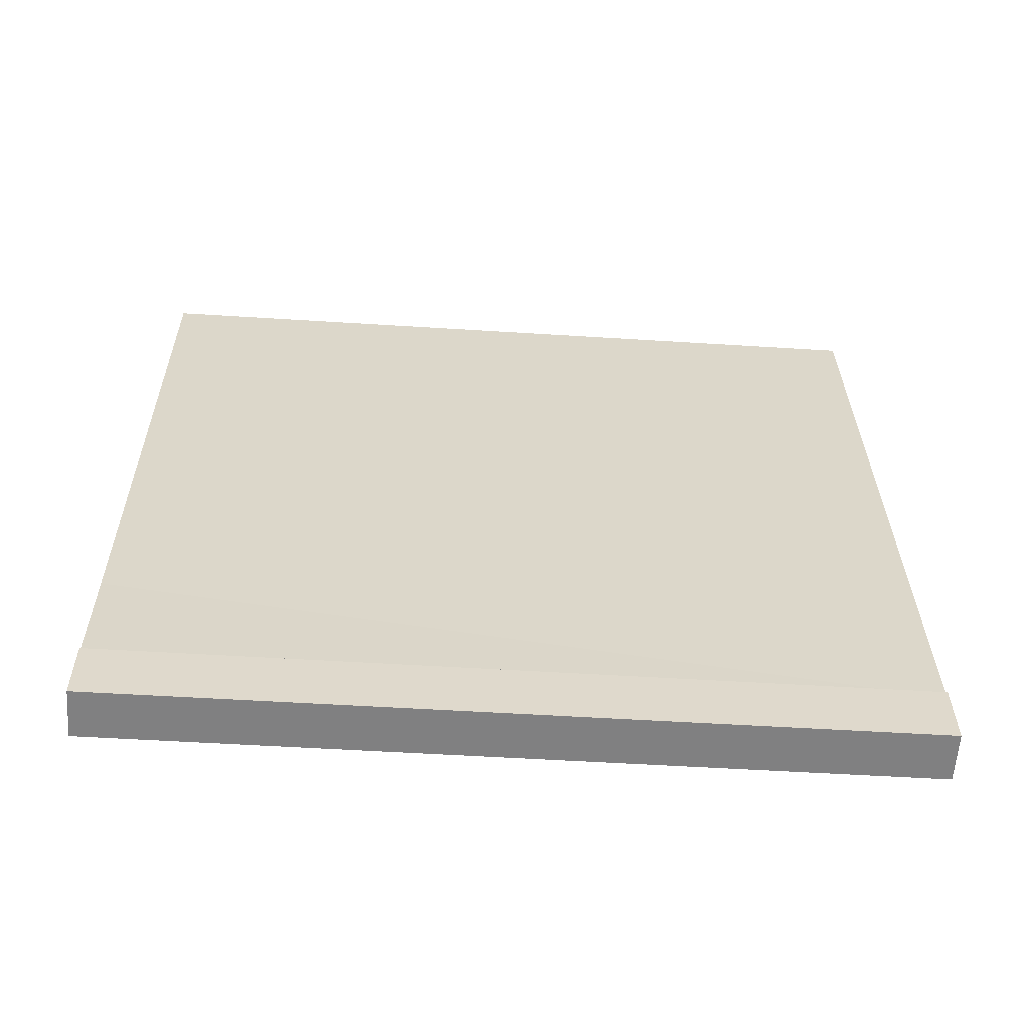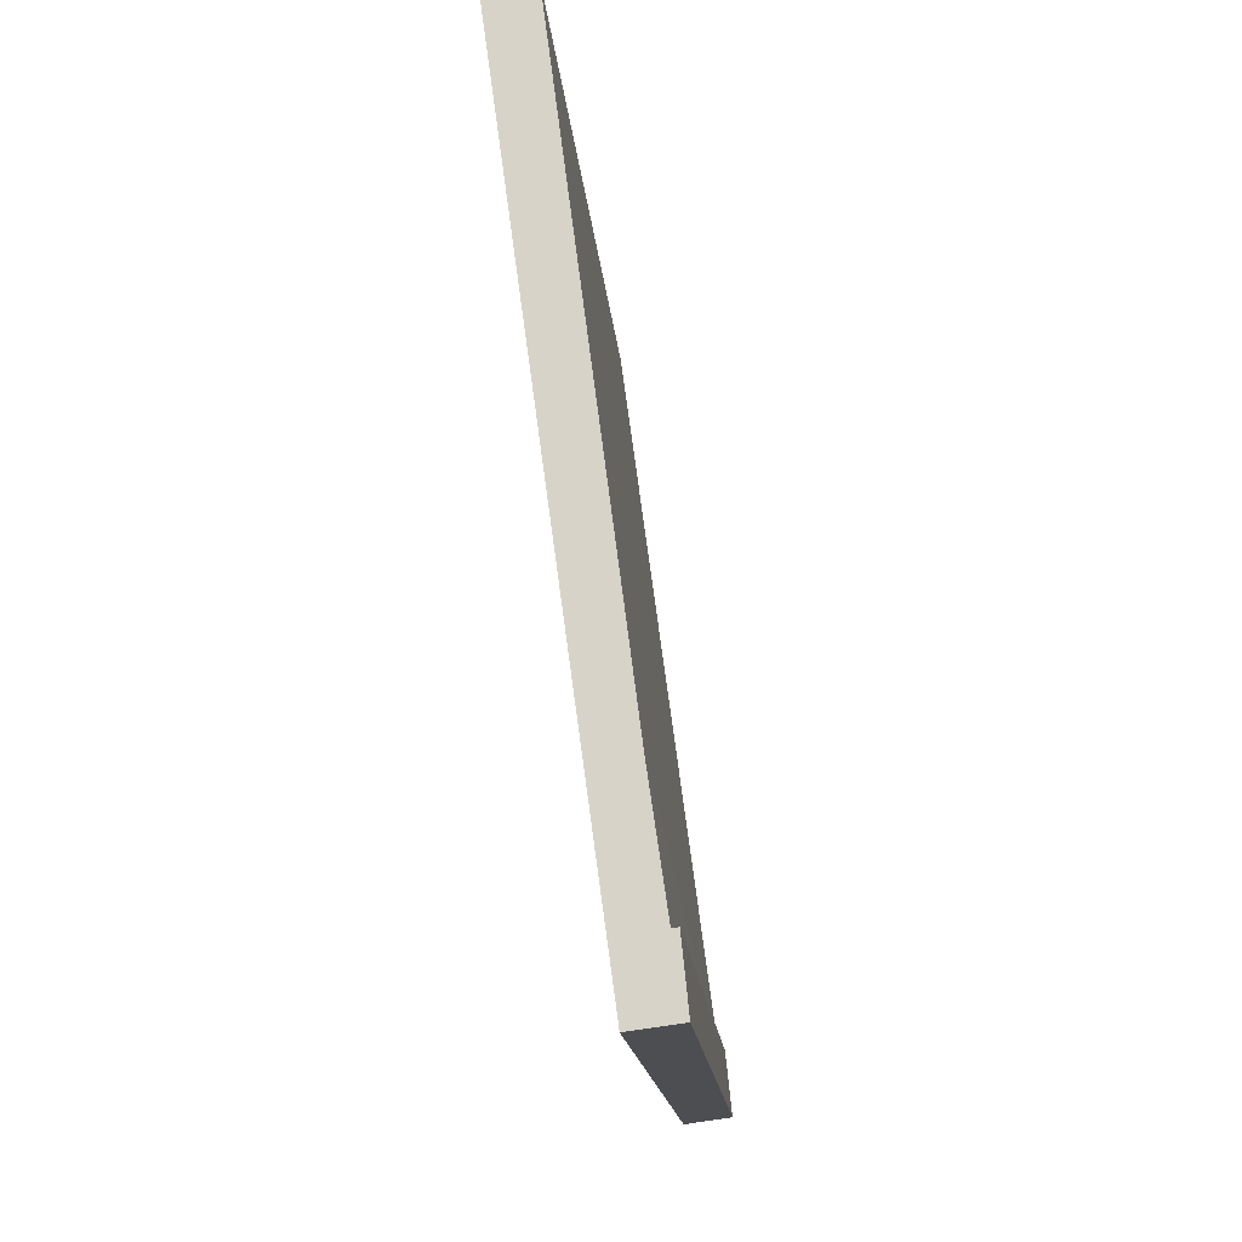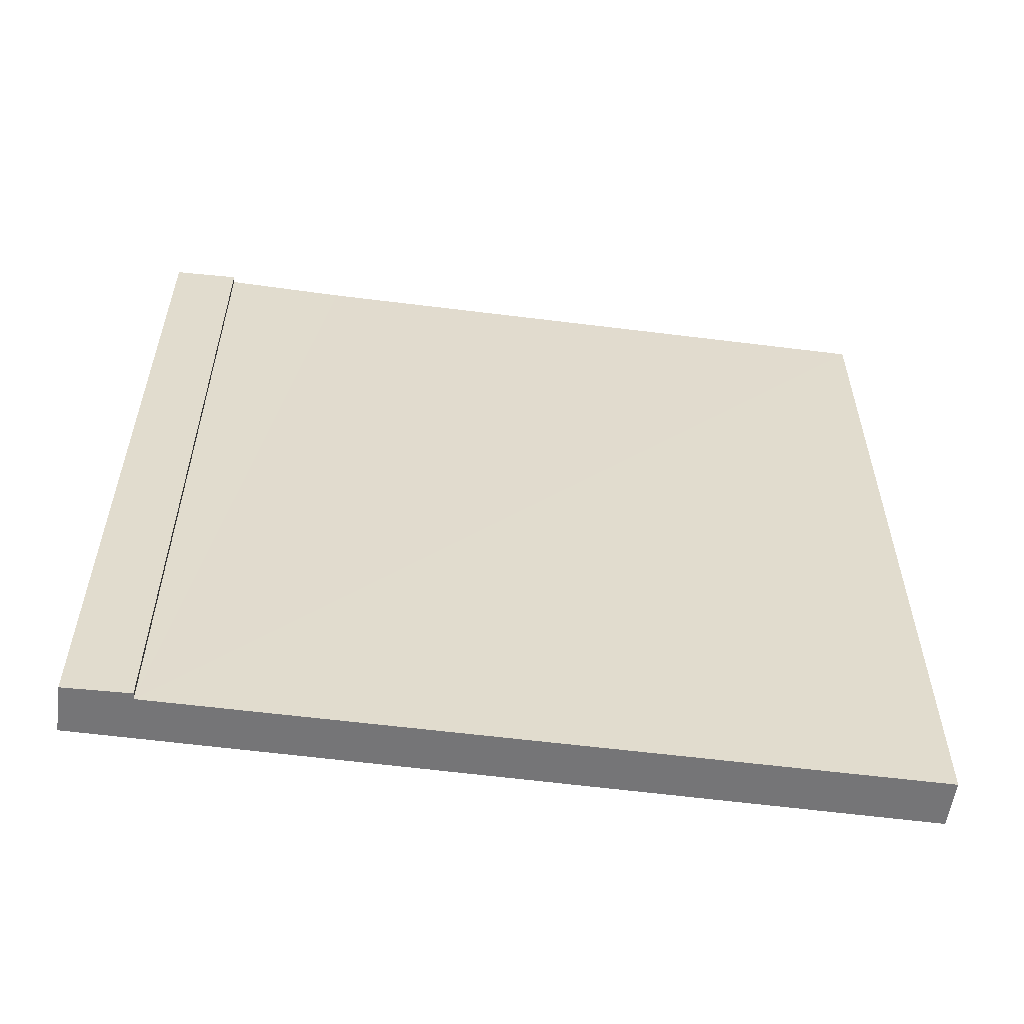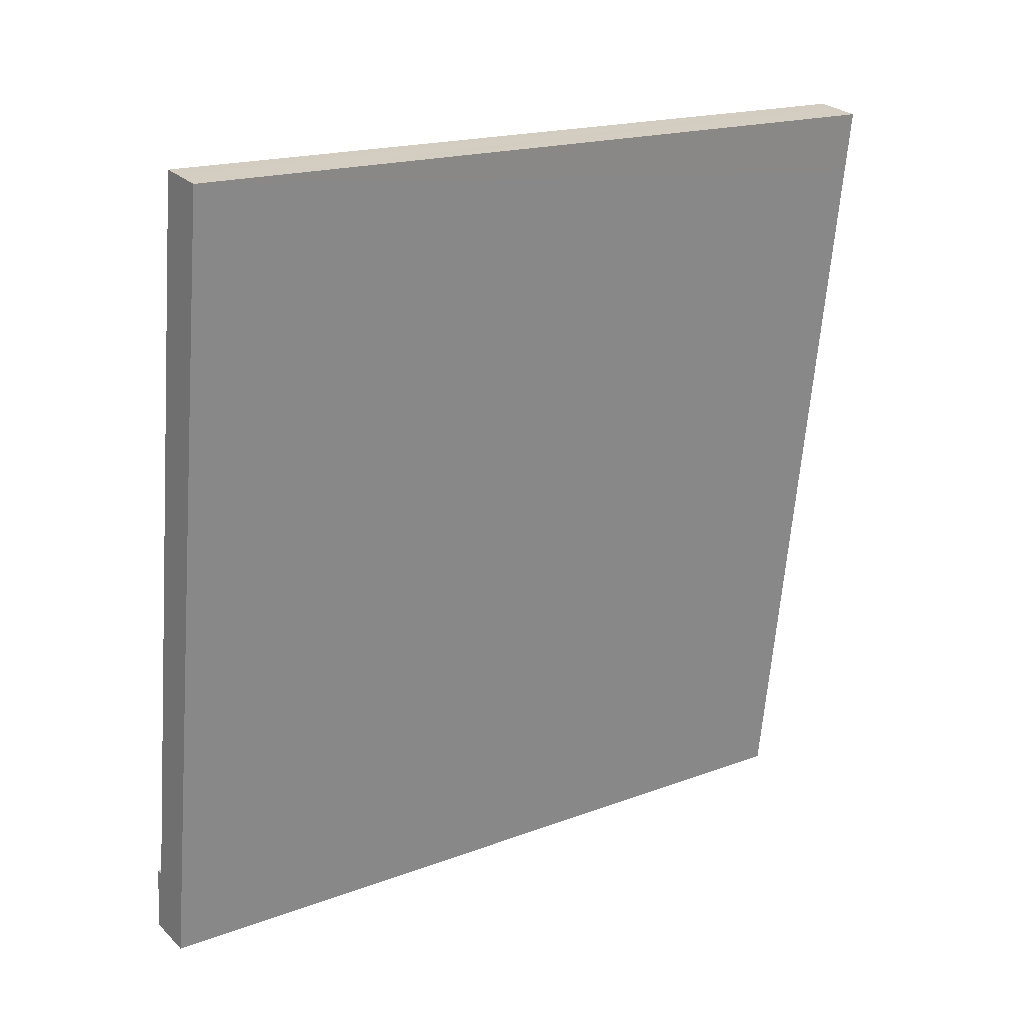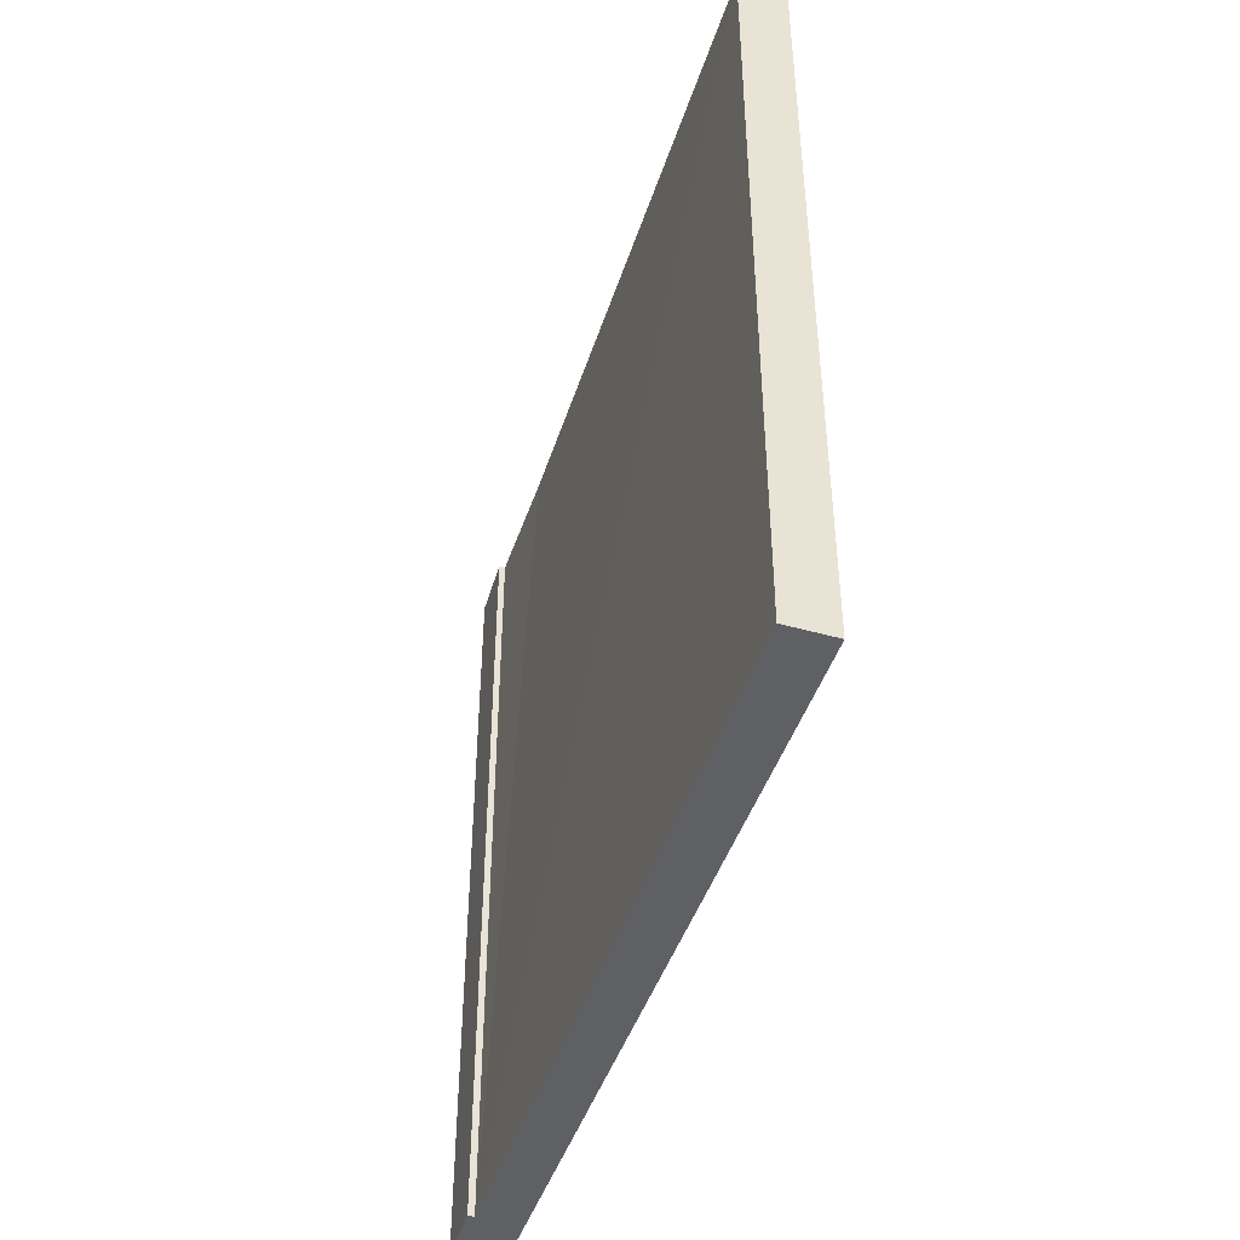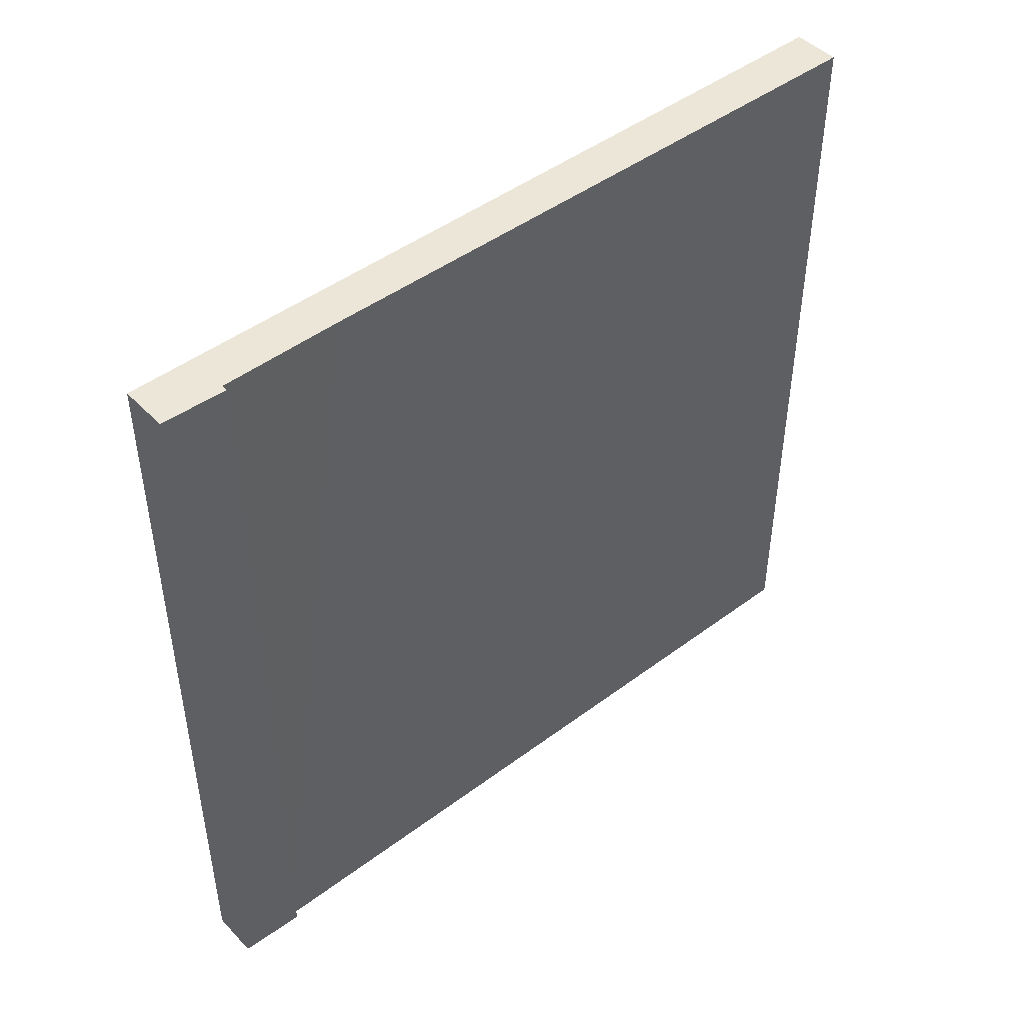
<metadata>
{"format":"obj","ext":"obj","renderer":"f3d","projection":"perspective","resolution":1024,"background":"white","views":[{"elev":-52.5,"azim":-93.9,"up":"+Z"},{"elev":-15.7,"azim":-175.5,"up":"+Z"},{"elev":-56.6,"azim":-90.1,"up":"+Y"},{"elev":18.1,"azim":54.0,"up":"+Z"},{"elev":-45.3,"azim":-10.1,"up":"+Y"},{"elev":46.2,"azim":-123.0,"up":"+Y"}]}
</metadata>
<code>
v  0.033 3.918 0.32
v  0.237 3.918 -0.032
v  0 3.918 2.399e-16
v  0.064 3.918 0.317
v  0.73 3.918 3.585
v  0.151 3.918 0.916
v  0.542 3.918 3.931
v  0.773 3.918 3.899
v  0.625 3.918 3.92
v  0.773 -2.387e-16 3.899
v  0.237 1.959e-18 -0.032
v  0.73 -2.195e-16 3.585
v  0 0 0
v  0.033 -1.959e-17 0.32
v  0.064 -1.941e-17 0.317
v  0.542 -2.407e-16 3.931
v  0.151 -5.609e-17 0.916
v  0.625 -2.4e-16 3.92
g defaultobject
f 1 2 3
f 2 1 4
f 2 4 5
f 5 4 6
f 5 6 7
f 5 7 8
f 8 7 9
f 10 5 8
f 5 10 2
f 2 10 11
f 11 10 12
f 11 3 2
f 3 11 13
f 13 1 3
f 1 13 14
f 15 6 4
f 6 15 7
f 7 15 16
f 16 15 17
f 14 4 1
f 4 14 15
f 9 10 8
f 10 9 7
f 10 7 18
f 18 7 16
f 12 13 11
f 13 12 15
f 13 15 14
f 15 12 17
f 17 12 16
f 16 12 10
f 16 10 18

</code>
